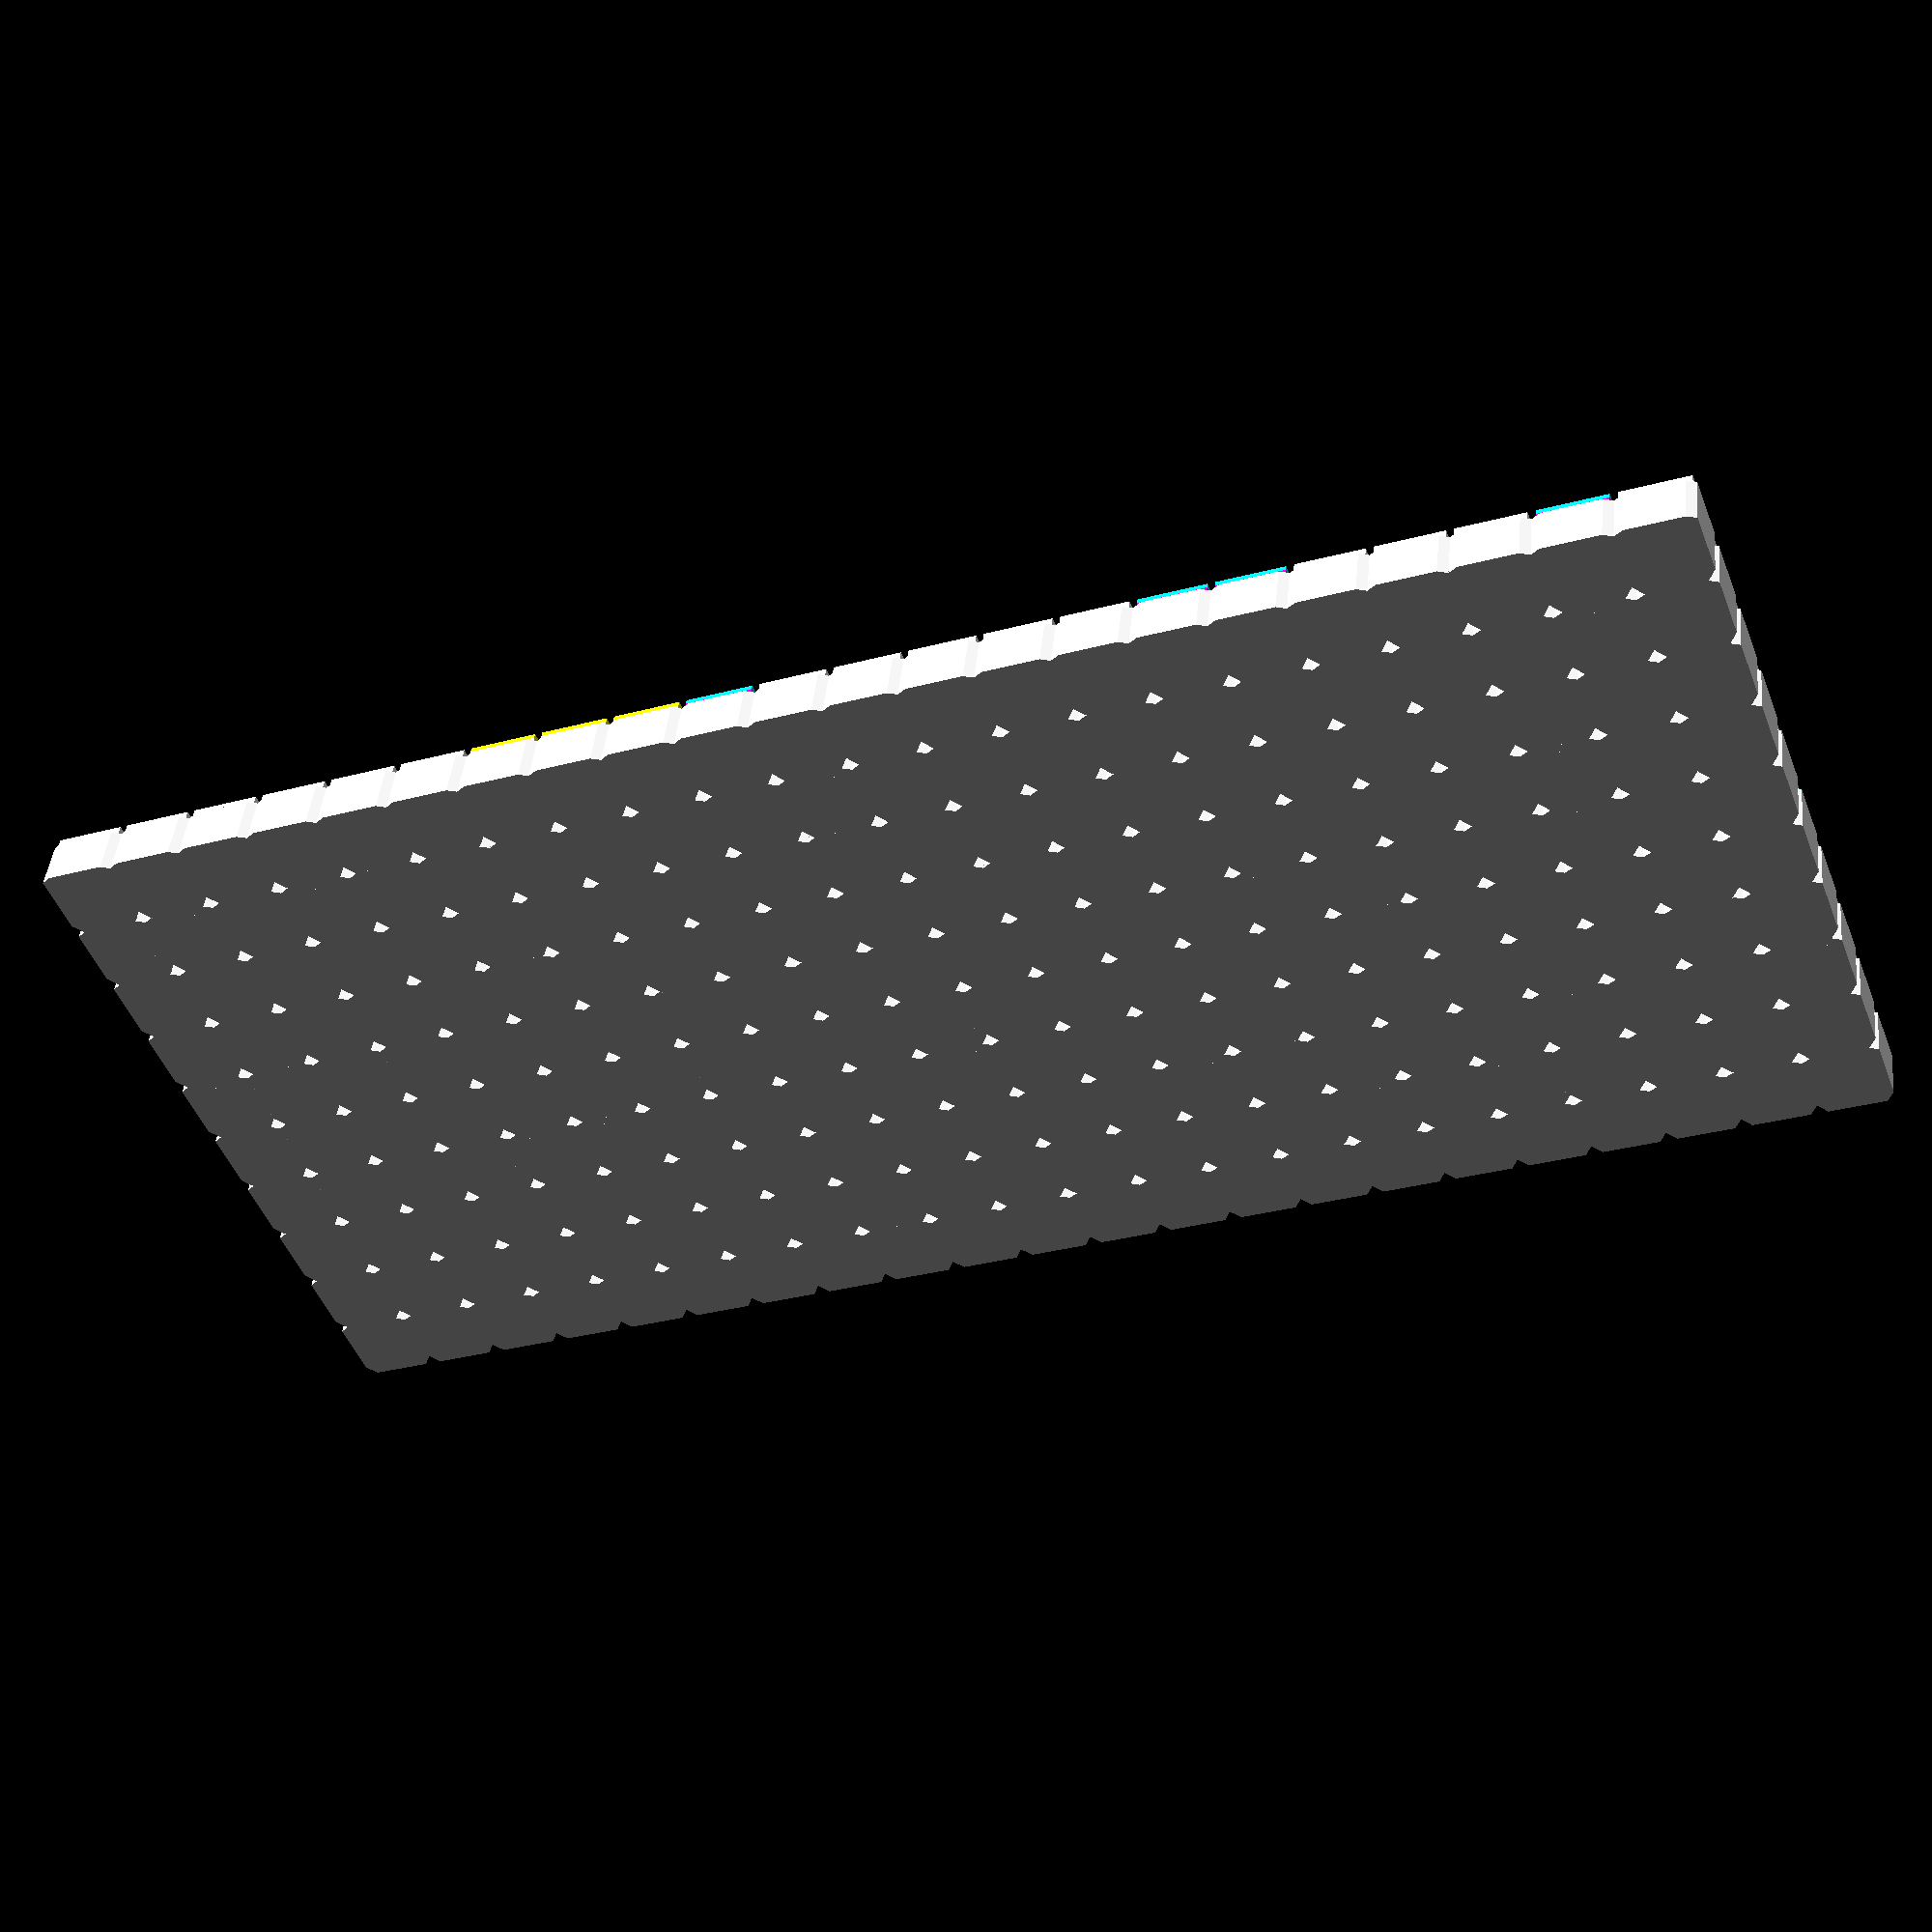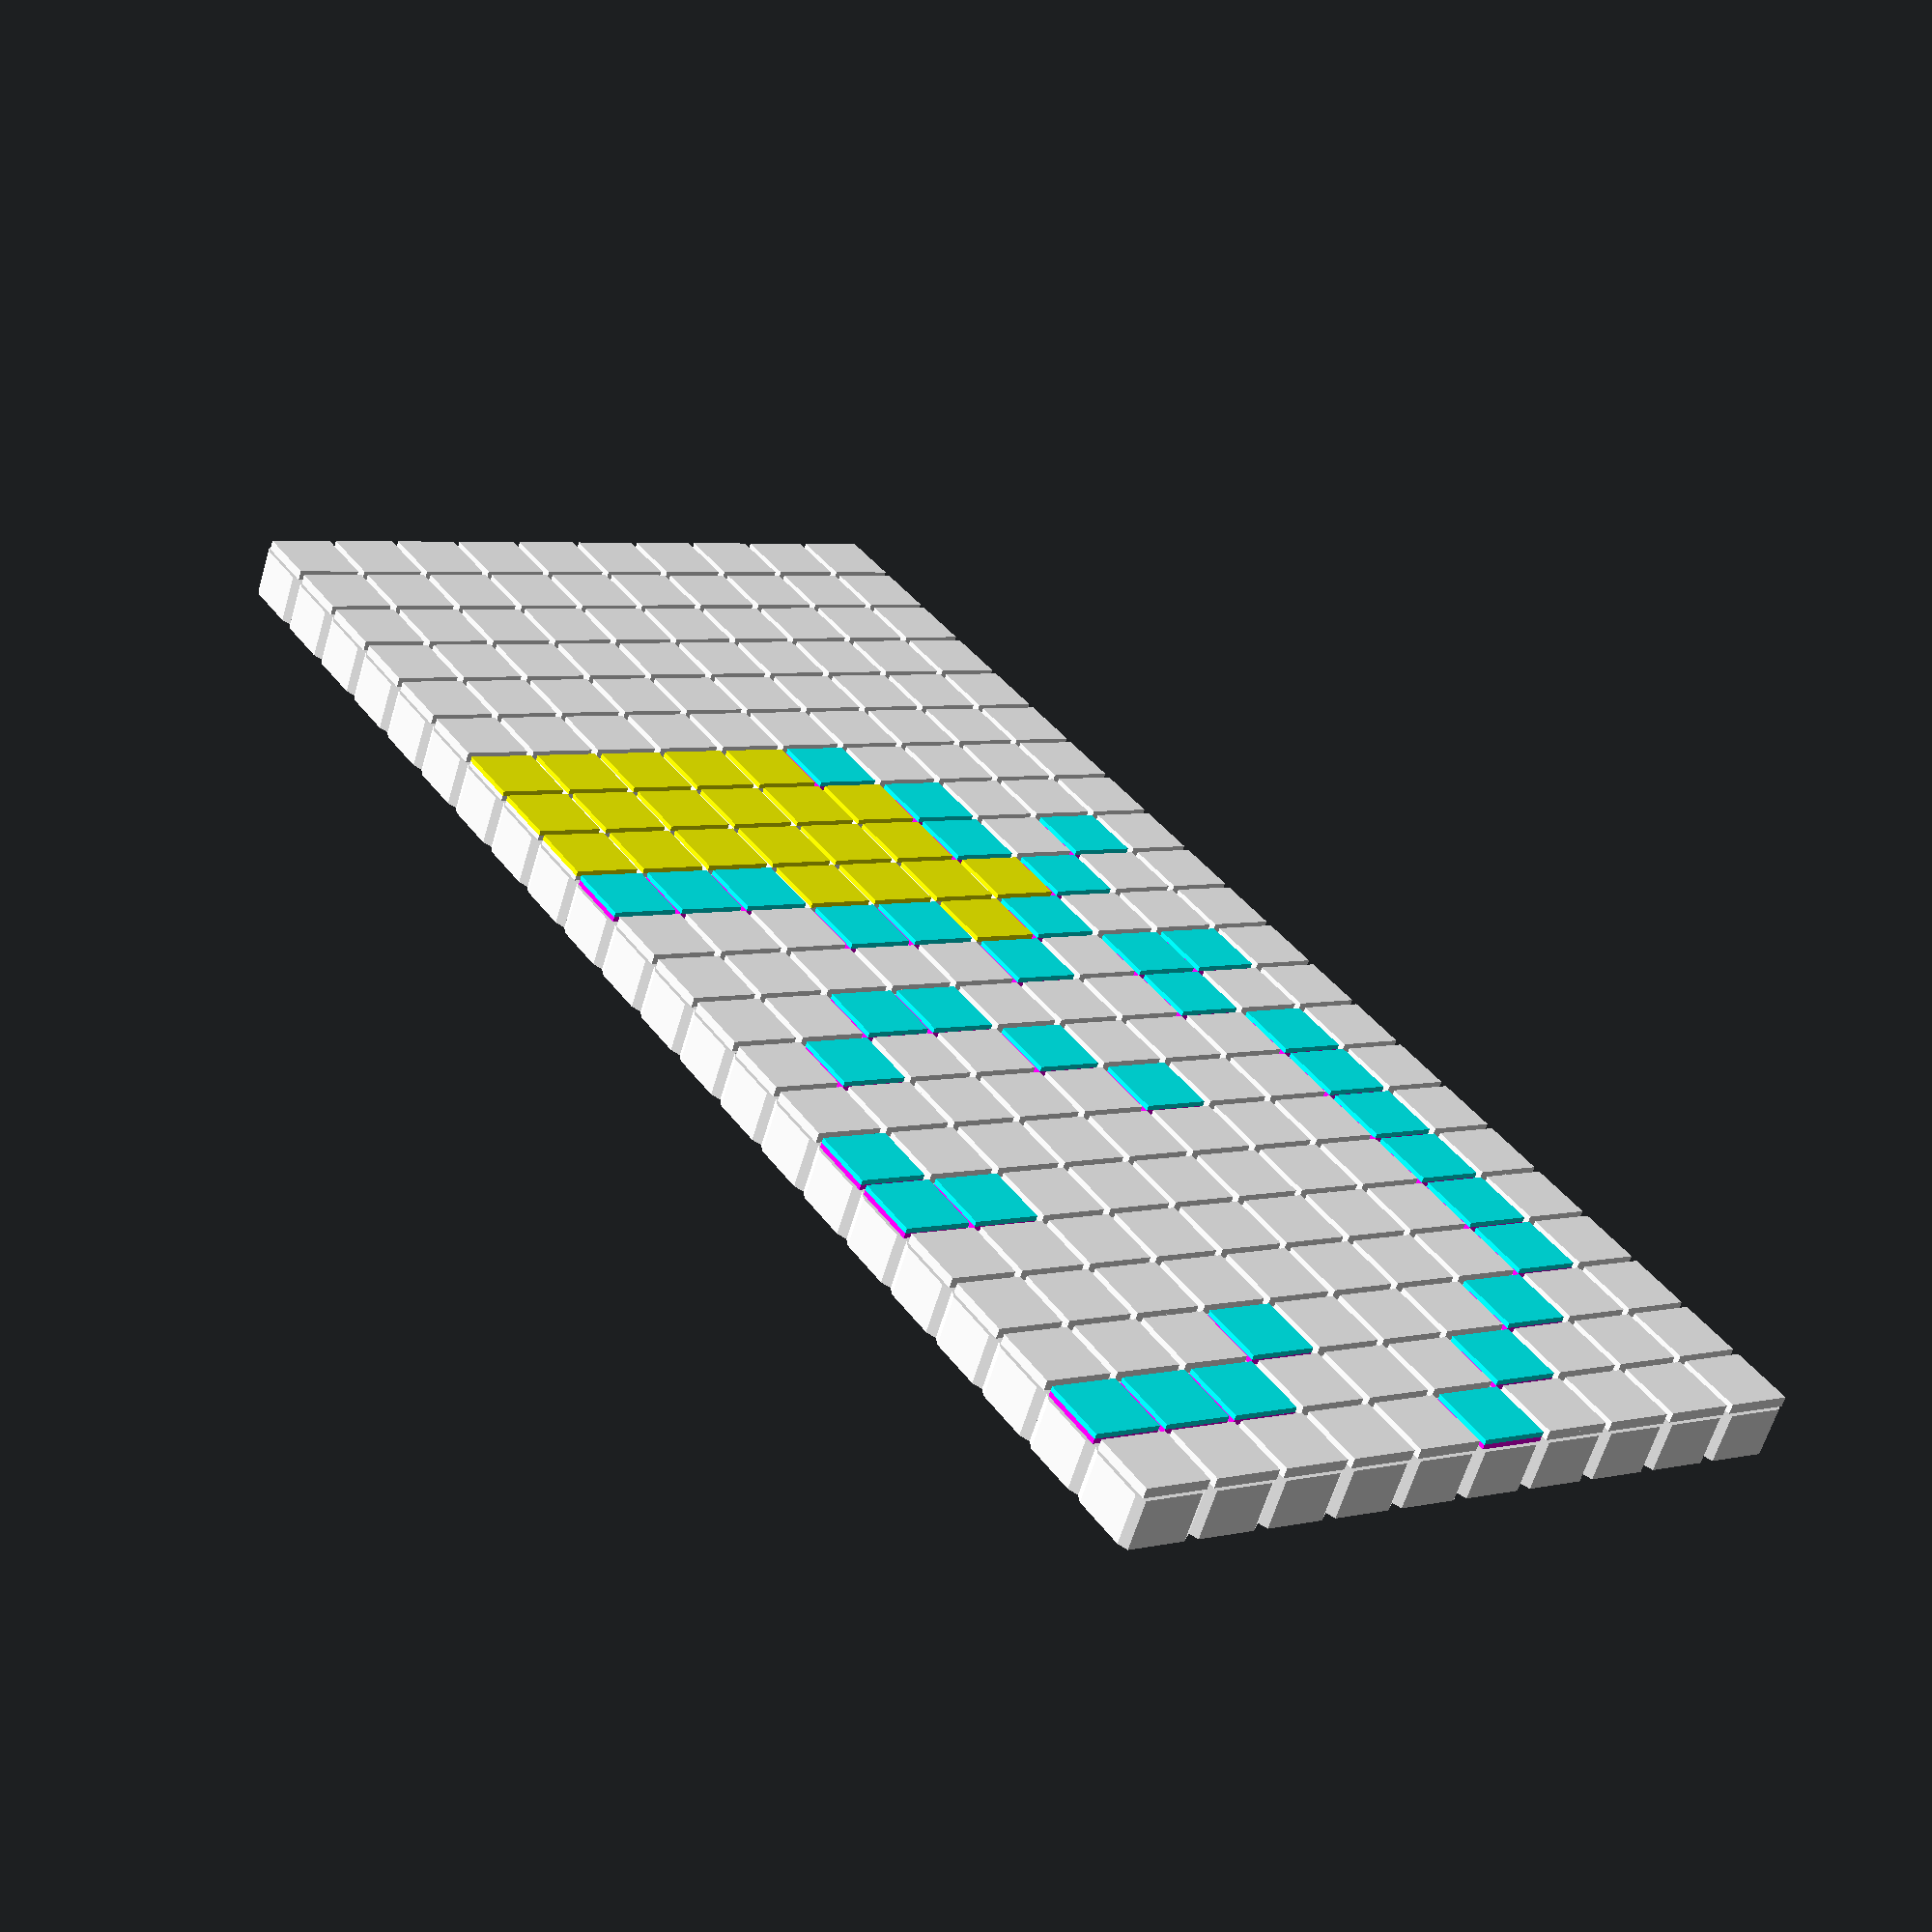
<openscad>

tetris_white=true;
tetris_cyan=true;
tetris_magenta=true;
tetris_yellow=true;


// color("white") tetris_base1();
// color("cyan") tetris_t1();
// color("magenta") tetris_t2();


l=3;     // size of base
l2=l*0.9;  // size of top plates
t=0.2002;  // thickness of top plates
r=l/2;   // for base fillets
d=2;     // for base fillets


// X: 0, Y: 0, Colorname: white

translate([0, 0, 0])
union(){
    if(tetris_white==true){
        color("white")
        tetris_base();
    }

    if(tetris_white==true){
        color("white")
        tetris_plate(0);
    }

    if(tetris_white==true){
        color("white")
        tetris_plate(1);
    }
}

// X: 1, Y: 0, Colorname: white

translate([3, 0, 0])
union(){
    if(tetris_white==true){
        color("white")
        tetris_base();
    }

    if(tetris_white==true){
        color("white")
        tetris_plate(0);
    }

    if(tetris_white==true){
        color("white")
        tetris_plate(1);
    }
}

// X: 2, Y: 0, Colorname: white

translate([6, 0, 0])
union(){
    if(tetris_white==true){
        color("white")
        tetris_base();
    }

    if(tetris_white==true){
        color("white")
        tetris_plate(0);
    }

    if(tetris_white==true){
        color("white")
        tetris_plate(1);
    }
}

// X: 3, Y: 0, Colorname: white

translate([9, 0, 0])
union(){
    if(tetris_white==true){
        color("white")
        tetris_base();
    }

    if(tetris_white==true){
        color("white")
        tetris_plate(0);
    }

    if(tetris_white==true){
        color("white")
        tetris_plate(1);
    }
}

// X: 4, Y: 0, Colorname: white

translate([12, 0, 0])
union(){
    if(tetris_white==true){
        color("white")
        tetris_base();
    }

    if(tetris_white==true){
        color("white")
        tetris_plate(0);
    }

    if(tetris_white==true){
        color("white")
        tetris_plate(1);
    }
}

// X: 5, Y: 0, Colorname: white

translate([15, 0, 0])
union(){
    if(tetris_white==true){
        color("white")
        tetris_base();
    }

    if(tetris_white==true){
        color("white")
        tetris_plate(0);
    }

    if(tetris_white==true){
        color("white")
        tetris_plate(1);
    }
}

// X: 6, Y: 0, Colorname: white

translate([18, 0, 0])
union(){
    if(tetris_white==true){
        color("white")
        tetris_base();
    }

    if(tetris_white==true){
        color("white")
        tetris_plate(0);
    }

    if(tetris_white==true){
        color("white")
        tetris_plate(1);
    }
}

// X: 7, Y: 0, Colorname: white

translate([21, 0, 0])
union(){
    if(tetris_white==true){
        color("white")
        tetris_base();
    }

    if(tetris_white==true){
        color("white")
        tetris_plate(0);
    }

    if(tetris_white==true){
        color("white")
        tetris_plate(1);
    }
}

// X: 8, Y: 0, Colorname: white

translate([24, 0, 0])
union(){
    if(tetris_white==true){
        color("white")
        tetris_base();
    }

    if(tetris_white==true){
        color("white")
        tetris_plate(0);
    }

    if(tetris_white==true){
        color("white")
        tetris_plate(1);
    }
}

// X: 9, Y: 0, Colorname: white

translate([27, 0, 0])
union(){
    if(tetris_white==true){
        color("white")
        tetris_base();
    }

    if(tetris_white==true){
        color("white")
        tetris_plate(0);
    }

    if(tetris_white==true){
        color("white")
        tetris_plate(1);
    }
}

// X: 0, Y: 1, Colorname: white

translate([0, 3, 0])
union(){
    if(tetris_white==true){
        color("white")
        tetris_base();
    }

    if(tetris_white==true){
        color("white")
        tetris_plate(0);
    }

    if(tetris_white==true){
        color("white")
        tetris_plate(1);
    }
}

// X: 1, Y: 1, Colorname: white

translate([3, 3, 0])
union(){
    if(tetris_white==true){
        color("white")
        tetris_base();
    }

    if(tetris_white==true){
        color("white")
        tetris_plate(0);
    }

    if(tetris_white==true){
        color("white")
        tetris_plate(1);
    }
}

// X: 2, Y: 1, Colorname: white

translate([6, 3, 0])
union(){
    if(tetris_white==true){
        color("white")
        tetris_base();
    }

    if(tetris_white==true){
        color("white")
        tetris_plate(0);
    }

    if(tetris_white==true){
        color("white")
        tetris_plate(1);
    }
}

// X: 3, Y: 1, Colorname: white

translate([9, 3, 0])
union(){
    if(tetris_white==true){
        color("white")
        tetris_base();
    }

    if(tetris_white==true){
        color("white")
        tetris_plate(0);
    }

    if(tetris_white==true){
        color("white")
        tetris_plate(1);
    }
}

// X: 4, Y: 1, Colorname: white

translate([12, 3, 0])
union(){
    if(tetris_white==true){
        color("white")
        tetris_base();
    }

    if(tetris_white==true){
        color("white")
        tetris_plate(0);
    }

    if(tetris_white==true){
        color("white")
        tetris_plate(1);
    }
}

// X: 5, Y: 1, Colorname: white

translate([15, 3, 0])
union(){
    if(tetris_white==true){
        color("white")
        tetris_base();
    }

    if(tetris_white==true){
        color("white")
        tetris_plate(0);
    }

    if(tetris_white==true){
        color("white")
        tetris_plate(1);
    }
}

// X: 6, Y: 1, Colorname: white

translate([18, 3, 0])
union(){
    if(tetris_white==true){
        color("white")
        tetris_base();
    }

    if(tetris_white==true){
        color("white")
        tetris_plate(0);
    }

    if(tetris_white==true){
        color("white")
        tetris_plate(1);
    }
}

// X: 7, Y: 1, Colorname: white

translate([21, 3, 0])
union(){
    if(tetris_white==true){
        color("white")
        tetris_base();
    }

    if(tetris_white==true){
        color("white")
        tetris_plate(0);
    }

    if(tetris_white==true){
        color("white")
        tetris_plate(1);
    }
}

// X: 8, Y: 1, Colorname: white

translate([24, 3, 0])
union(){
    if(tetris_white==true){
        color("white")
        tetris_base();
    }

    if(tetris_white==true){
        color("white")
        tetris_plate(0);
    }

    if(tetris_white==true){
        color("white")
        tetris_plate(1);
    }
}

// X: 9, Y: 1, Colorname: white

translate([27, 3, 0])
union(){
    if(tetris_white==true){
        color("white")
        tetris_base();
    }

    if(tetris_white==true){
        color("white")
        tetris_plate(0);
    }

    if(tetris_white==true){
        color("white")
        tetris_plate(1);
    }
}

// X: 0, Y: 2, Colorname: white

translate([0, 6, 0])
union(){
    if(tetris_white==true){
        color("white")
        tetris_base();
    }

    if(tetris_white==true){
        color("white")
        tetris_plate(0);
    }

    if(tetris_white==true){
        color("white")
        tetris_plate(1);
    }
}

// X: 1, Y: 2, Colorname: white

translate([3, 6, 0])
union(){
    if(tetris_white==true){
        color("white")
        tetris_base();
    }

    if(tetris_white==true){
        color("white")
        tetris_plate(0);
    }

    if(tetris_white==true){
        color("white")
        tetris_plate(1);
    }
}

// X: 2, Y: 2, Colorname: white

translate([6, 6, 0])
union(){
    if(tetris_white==true){
        color("white")
        tetris_base();
    }

    if(tetris_white==true){
        color("white")
        tetris_plate(0);
    }

    if(tetris_white==true){
        color("white")
        tetris_plate(1);
    }
}

// X: 3, Y: 2, Colorname: white

translate([9, 6, 0])
union(){
    if(tetris_white==true){
        color("white")
        tetris_base();
    }

    if(tetris_white==true){
        color("white")
        tetris_plate(0);
    }

    if(tetris_white==true){
        color("white")
        tetris_plate(1);
    }
}

// X: 4, Y: 2, Colorname: white

translate([12, 6, 0])
union(){
    if(tetris_white==true){
        color("white")
        tetris_base();
    }

    if(tetris_white==true){
        color("white")
        tetris_plate(0);
    }

    if(tetris_white==true){
        color("white")
        tetris_plate(1);
    }
}

// X: 5, Y: 2, Colorname: white

translate([15, 6, 0])
union(){
    if(tetris_white==true){
        color("white")
        tetris_base();
    }

    if(tetris_white==true){
        color("white")
        tetris_plate(0);
    }

    if(tetris_white==true){
        color("white")
        tetris_plate(1);
    }
}

// X: 6, Y: 2, Colorname: white

translate([18, 6, 0])
union(){
    if(tetris_white==true){
        color("white")
        tetris_base();
    }

    if(tetris_white==true){
        color("white")
        tetris_plate(0);
    }

    if(tetris_white==true){
        color("white")
        tetris_plate(1);
    }
}

// X: 7, Y: 2, Colorname: white

translate([21, 6, 0])
union(){
    if(tetris_white==true){
        color("white")
        tetris_base();
    }

    if(tetris_white==true){
        color("white")
        tetris_plate(0);
    }

    if(tetris_white==true){
        color("white")
        tetris_plate(1);
    }
}

// X: 8, Y: 2, Colorname: white

translate([24, 6, 0])
union(){
    if(tetris_white==true){
        color("white")
        tetris_base();
    }

    if(tetris_white==true){
        color("white")
        tetris_plate(0);
    }

    if(tetris_white==true){
        color("white")
        tetris_plate(1);
    }
}

// X: 9, Y: 2, Colorname: white

translate([27, 6, 0])
union(){
    if(tetris_white==true){
        color("white")
        tetris_base();
    }

    if(tetris_white==true){
        color("white")
        tetris_plate(0);
    }

    if(tetris_white==true){
        color("white")
        tetris_plate(1);
    }
}

// X: 0, Y: 3, Colorname: white

translate([0, 9, 0])
union(){
    if(tetris_white==true){
        color("white")
        tetris_base();
    }

    if(tetris_white==true){
        color("white")
        tetris_plate(0);
    }

    if(tetris_white==true){
        color("white")
        tetris_plate(1);
    }
}

// X: 1, Y: 3, Colorname: white

translate([3, 9, 0])
union(){
    if(tetris_white==true){
        color("white")
        tetris_base();
    }

    if(tetris_white==true){
        color("white")
        tetris_plate(0);
    }

    if(tetris_white==true){
        color("white")
        tetris_plate(1);
    }
}

// X: 2, Y: 3, Colorname: white

translate([6, 9, 0])
union(){
    if(tetris_white==true){
        color("white")
        tetris_base();
    }

    if(tetris_white==true){
        color("white")
        tetris_plate(0);
    }

    if(tetris_white==true){
        color("white")
        tetris_plate(1);
    }
}

// X: 3, Y: 3, Colorname: white

translate([9, 9, 0])
union(){
    if(tetris_white==true){
        color("white")
        tetris_base();
    }

    if(tetris_white==true){
        color("white")
        tetris_plate(0);
    }

    if(tetris_white==true){
        color("white")
        tetris_plate(1);
    }
}

// X: 4, Y: 3, Colorname: white

translate([12, 9, 0])
union(){
    if(tetris_white==true){
        color("white")
        tetris_base();
    }

    if(tetris_white==true){
        color("white")
        tetris_plate(0);
    }

    if(tetris_white==true){
        color("white")
        tetris_plate(1);
    }
}

// X: 5, Y: 3, Colorname: white

translate([15, 9, 0])
union(){
    if(tetris_white==true){
        color("white")
        tetris_base();
    }

    if(tetris_white==true){
        color("white")
        tetris_plate(0);
    }

    if(tetris_white==true){
        color("white")
        tetris_plate(1);
    }
}

// X: 6, Y: 3, Colorname: white

translate([18, 9, 0])
union(){
    if(tetris_white==true){
        color("white")
        tetris_base();
    }

    if(tetris_white==true){
        color("white")
        tetris_plate(0);
    }

    if(tetris_white==true){
        color("white")
        tetris_plate(1);
    }
}

// X: 7, Y: 3, Colorname: white

translate([21, 9, 0])
union(){
    if(tetris_white==true){
        color("white")
        tetris_base();
    }

    if(tetris_white==true){
        color("white")
        tetris_plate(0);
    }

    if(tetris_white==true){
        color("white")
        tetris_plate(1);
    }
}

// X: 8, Y: 3, Colorname: white

translate([24, 9, 0])
union(){
    if(tetris_white==true){
        color("white")
        tetris_base();
    }

    if(tetris_white==true){
        color("white")
        tetris_plate(0);
    }

    if(tetris_white==true){
        color("white")
        tetris_plate(1);
    }
}

// X: 9, Y: 3, Colorname: white

translate([27, 9, 0])
union(){
    if(tetris_white==true){
        color("white")
        tetris_base();
    }

    if(tetris_white==true){
        color("white")
        tetris_plate(0);
    }

    if(tetris_white==true){
        color("white")
        tetris_plate(1);
    }
}

// X: 0, Y: 4, Colorname: white

translate([0, 12, 0])
union(){
    if(tetris_white==true){
        color("white")
        tetris_base();
    }

    if(tetris_white==true){
        color("white")
        tetris_plate(0);
    }

    if(tetris_white==true){
        color("white")
        tetris_plate(1);
    }
}

// X: 1, Y: 4, Colorname: white

translate([3, 12, 0])
union(){
    if(tetris_white==true){
        color("white")
        tetris_base();
    }

    if(tetris_white==true){
        color("white")
        tetris_plate(0);
    }

    if(tetris_white==true){
        color("white")
        tetris_plate(1);
    }
}

// X: 2, Y: 4, Colorname: white

translate([6, 12, 0])
union(){
    if(tetris_white==true){
        color("white")
        tetris_base();
    }

    if(tetris_white==true){
        color("white")
        tetris_plate(0);
    }

    if(tetris_white==true){
        color("white")
        tetris_plate(1);
    }
}

// X: 3, Y: 4, Colorname: white

translate([9, 12, 0])
union(){
    if(tetris_white==true){
        color("white")
        tetris_base();
    }

    if(tetris_white==true){
        color("white")
        tetris_plate(0);
    }

    if(tetris_white==true){
        color("white")
        tetris_plate(1);
    }
}

// X: 4, Y: 4, Colorname: white

translate([12, 12, 0])
union(){
    if(tetris_white==true){
        color("white")
        tetris_base();
    }

    if(tetris_white==true){
        color("white")
        tetris_plate(0);
    }

    if(tetris_white==true){
        color("white")
        tetris_plate(1);
    }
}

// X: 5, Y: 4, Colorname: white

translate([15, 12, 0])
union(){
    if(tetris_white==true){
        color("white")
        tetris_base();
    }

    if(tetris_white==true){
        color("white")
        tetris_plate(0);
    }

    if(tetris_white==true){
        color("white")
        tetris_plate(1);
    }
}

// X: 6, Y: 4, Colorname: white

translate([18, 12, 0])
union(){
    if(tetris_white==true){
        color("white")
        tetris_base();
    }

    if(tetris_white==true){
        color("white")
        tetris_plate(0);
    }

    if(tetris_white==true){
        color("white")
        tetris_plate(1);
    }
}

// X: 7, Y: 4, Colorname: white

translate([21, 12, 0])
union(){
    if(tetris_white==true){
        color("white")
        tetris_base();
    }

    if(tetris_white==true){
        color("white")
        tetris_plate(0);
    }

    if(tetris_white==true){
        color("white")
        tetris_plate(1);
    }
}

// X: 8, Y: 4, Colorname: white

translate([24, 12, 0])
union(){
    if(tetris_white==true){
        color("white")
        tetris_base();
    }

    if(tetris_white==true){
        color("white")
        tetris_plate(0);
    }

    if(tetris_white==true){
        color("white")
        tetris_plate(1);
    }
}

// X: 9, Y: 4, Colorname: white

translate([27, 12, 0])
union(){
    if(tetris_white==true){
        color("white")
        tetris_base();
    }

    if(tetris_white==true){
        color("white")
        tetris_plate(0);
    }

    if(tetris_white==true){
        color("white")
        tetris_plate(1);
    }
}

// X: 0, Y: 5, Colorname: white

translate([0, 15, 0])
union(){
    if(tetris_white==true){
        color("white")
        tetris_base();
    }

    if(tetris_white==true){
        color("white")
        tetris_plate(0);
    }

    if(tetris_white==true){
        color("white")
        tetris_plate(1);
    }
}

// X: 1, Y: 5, Colorname: white

translate([3, 15, 0])
union(){
    if(tetris_white==true){
        color("white")
        tetris_base();
    }

    if(tetris_white==true){
        color("white")
        tetris_plate(0);
    }

    if(tetris_white==true){
        color("white")
        tetris_plate(1);
    }
}

// X: 2, Y: 5, Colorname: white

translate([6, 15, 0])
union(){
    if(tetris_white==true){
        color("white")
        tetris_base();
    }

    if(tetris_white==true){
        color("white")
        tetris_plate(0);
    }

    if(tetris_white==true){
        color("white")
        tetris_plate(1);
    }
}

// X: 3, Y: 5, Colorname: white

translate([9, 15, 0])
union(){
    if(tetris_white==true){
        color("white")
        tetris_base();
    }

    if(tetris_white==true){
        color("white")
        tetris_plate(0);
    }

    if(tetris_white==true){
        color("white")
        tetris_plate(1);
    }
}

// X: 4, Y: 5, Colorname: white

translate([12, 15, 0])
union(){
    if(tetris_white==true){
        color("white")
        tetris_base();
    }

    if(tetris_white==true){
        color("white")
        tetris_plate(0);
    }

    if(tetris_white==true){
        color("white")
        tetris_plate(1);
    }
}

// X: 5, Y: 5, Colorname: white

translate([15, 15, 0])
union(){
    if(tetris_white==true){
        color("white")
        tetris_base();
    }

    if(tetris_white==true){
        color("white")
        tetris_plate(0);
    }

    if(tetris_white==true){
        color("white")
        tetris_plate(1);
    }
}

// X: 6, Y: 5, Colorname: white

translate([18, 15, 0])
union(){
    if(tetris_white==true){
        color("white")
        tetris_base();
    }

    if(tetris_white==true){
        color("white")
        tetris_plate(0);
    }

    if(tetris_white==true){
        color("white")
        tetris_plate(1);
    }
}

// X: 7, Y: 5, Colorname: white

translate([21, 15, 0])
union(){
    if(tetris_white==true){
        color("white")
        tetris_base();
    }

    if(tetris_white==true){
        color("white")
        tetris_plate(0);
    }

    if(tetris_white==true){
        color("white")
        tetris_plate(1);
    }
}

// X: 8, Y: 5, Colorname: white

translate([24, 15, 0])
union(){
    if(tetris_white==true){
        color("white")
        tetris_base();
    }

    if(tetris_white==true){
        color("white")
        tetris_plate(0);
    }

    if(tetris_white==true){
        color("white")
        tetris_plate(1);
    }
}

// X: 9, Y: 5, Colorname: white

translate([27, 15, 0])
union(){
    if(tetris_white==true){
        color("white")
        tetris_base();
    }

    if(tetris_white==true){
        color("white")
        tetris_plate(0);
    }

    if(tetris_white==true){
        color("white")
        tetris_plate(1);
    }
}

// X: 0, Y: 6, Colorname: white

translate([0, 18, 0])
union(){
    if(tetris_white==true){
        color("white")
        tetris_base();
    }

    if(tetris_white==true){
        color("white")
        tetris_plate(0);
    }

    if(tetris_white==true){
        color("white")
        tetris_plate(1);
    }
}

// X: 1, Y: 6, Colorname: white

translate([3, 18, 0])
union(){
    if(tetris_white==true){
        color("white")
        tetris_base();
    }

    if(tetris_white==true){
        color("white")
        tetris_plate(0);
    }

    if(tetris_white==true){
        color("white")
        tetris_plate(1);
    }
}

// X: 2, Y: 6, Colorname: white

translate([6, 18, 0])
union(){
    if(tetris_white==true){
        color("white")
        tetris_base();
    }

    if(tetris_white==true){
        color("white")
        tetris_plate(0);
    }

    if(tetris_white==true){
        color("white")
        tetris_plate(1);
    }
}

// X: 3, Y: 6, Colorname: white

translate([9, 18, 0])
union(){
    if(tetris_white==true){
        color("white")
        tetris_base();
    }

    if(tetris_white==true){
        color("white")
        tetris_plate(0);
    }

    if(tetris_white==true){
        color("white")
        tetris_plate(1);
    }
}

// X: 4, Y: 6, Colorname: blue

translate([12, 18, 0])
union(){
    if(tetris_white==true){
        color("white")
        tetris_base();
    }

    if(tetris_magenta==true){
        color("magenta")
        tetris_plate(0);
    }

    if(tetris_cyan==true){
        color("cyan")
        tetris_plate(1);
    }
}

// X: 5, Y: 6, Colorname: yellow

translate([15, 18, 0])
union(){
    if(tetris_white==true){
        color("white")
        tetris_base();
    }

    if(tetris_white==true){
        color("white")
        tetris_plate(0);
    }

    if(tetris_yellow==true){
        color("yellow")
        tetris_plate(1);
    }
}

// X: 6, Y: 6, Colorname: yellow

translate([18, 18, 0])
union(){
    if(tetris_white==true){
        color("white")
        tetris_base();
    }

    if(tetris_white==true){
        color("white")
        tetris_plate(0);
    }

    if(tetris_yellow==true){
        color("yellow")
        tetris_plate(1);
    }
}

// X: 7, Y: 6, Colorname: yellow

translate([21, 18, 0])
union(){
    if(tetris_white==true){
        color("white")
        tetris_base();
    }

    if(tetris_white==true){
        color("white")
        tetris_plate(0);
    }

    if(tetris_yellow==true){
        color("yellow")
        tetris_plate(1);
    }
}

// X: 8, Y: 6, Colorname: yellow

translate([24, 18, 0])
union(){
    if(tetris_white==true){
        color("white")
        tetris_base();
    }

    if(tetris_white==true){
        color("white")
        tetris_plate(0);
    }

    if(tetris_yellow==true){
        color("yellow")
        tetris_plate(1);
    }
}

// X: 9, Y: 6, Colorname: yellow

translate([27, 18, 0])
union(){
    if(tetris_white==true){
        color("white")
        tetris_base();
    }

    if(tetris_white==true){
        color("white")
        tetris_plate(0);
    }

    if(tetris_yellow==true){
        color("yellow")
        tetris_plate(1);
    }
}

// X: 0, Y: 7, Colorname: white

translate([0, 21, 0])
union(){
    if(tetris_white==true){
        color("white")
        tetris_base();
    }

    if(tetris_white==true){
        color("white")
        tetris_plate(0);
    }

    if(tetris_white==true){
        color("white")
        tetris_plate(1);
    }
}

// X: 1, Y: 7, Colorname: white

translate([3, 21, 0])
union(){
    if(tetris_white==true){
        color("white")
        tetris_base();
    }

    if(tetris_white==true){
        color("white")
        tetris_plate(0);
    }

    if(tetris_white==true){
        color("white")
        tetris_plate(1);
    }
}

// X: 2, Y: 7, Colorname: white

translate([6, 21, 0])
union(){
    if(tetris_white==true){
        color("white")
        tetris_base();
    }

    if(tetris_white==true){
        color("white")
        tetris_plate(0);
    }

    if(tetris_white==true){
        color("white")
        tetris_plate(1);
    }
}

// X: 3, Y: 7, Colorname: blue

translate([9, 21, 0])
union(){
    if(tetris_white==true){
        color("white")
        tetris_base();
    }

    if(tetris_magenta==true){
        color("magenta")
        tetris_plate(0);
    }

    if(tetris_cyan==true){
        color("cyan")
        tetris_plate(1);
    }
}

// X: 4, Y: 7, Colorname: yellow

translate([12, 21, 0])
union(){
    if(tetris_white==true){
        color("white")
        tetris_base();
    }

    if(tetris_white==true){
        color("white")
        tetris_plate(0);
    }

    if(tetris_yellow==true){
        color("yellow")
        tetris_plate(1);
    }
}

// X: 5, Y: 7, Colorname: yellow

translate([15, 21, 0])
union(){
    if(tetris_white==true){
        color("white")
        tetris_base();
    }

    if(tetris_white==true){
        color("white")
        tetris_plate(0);
    }

    if(tetris_yellow==true){
        color("yellow")
        tetris_plate(1);
    }
}

// X: 6, Y: 7, Colorname: yellow

translate([18, 21, 0])
union(){
    if(tetris_white==true){
        color("white")
        tetris_base();
    }

    if(tetris_white==true){
        color("white")
        tetris_plate(0);
    }

    if(tetris_yellow==true){
        color("yellow")
        tetris_plate(1);
    }
}

// X: 7, Y: 7, Colorname: yellow

translate([21, 21, 0])
union(){
    if(tetris_white==true){
        color("white")
        tetris_base();
    }

    if(tetris_white==true){
        color("white")
        tetris_plate(0);
    }

    if(tetris_yellow==true){
        color("yellow")
        tetris_plate(1);
    }
}

// X: 8, Y: 7, Colorname: yellow

translate([24, 21, 0])
union(){
    if(tetris_white==true){
        color("white")
        tetris_base();
    }

    if(tetris_white==true){
        color("white")
        tetris_plate(0);
    }

    if(tetris_yellow==true){
        color("yellow")
        tetris_plate(1);
    }
}

// X: 9, Y: 7, Colorname: yellow

translate([27, 21, 0])
union(){
    if(tetris_white==true){
        color("white")
        tetris_base();
    }

    if(tetris_white==true){
        color("white")
        tetris_plate(0);
    }

    if(tetris_yellow==true){
        color("yellow")
        tetris_plate(1);
    }
}

// X: 0, Y: 8, Colorname: white

translate([0, 24, 0])
union(){
    if(tetris_white==true){
        color("white")
        tetris_base();
    }

    if(tetris_white==true){
        color("white")
        tetris_plate(0);
    }

    if(tetris_white==true){
        color("white")
        tetris_plate(1);
    }
}

// X: 1, Y: 8, Colorname: blue

translate([3, 24, 0])
union(){
    if(tetris_white==true){
        color("white")
        tetris_base();
    }

    if(tetris_magenta==true){
        color("magenta")
        tetris_plate(0);
    }

    if(tetris_cyan==true){
        color("cyan")
        tetris_plate(1);
    }
}

// X: 2, Y: 8, Colorname: white

translate([6, 24, 0])
union(){
    if(tetris_white==true){
        color("white")
        tetris_base();
    }

    if(tetris_white==true){
        color("white")
        tetris_plate(0);
    }

    if(tetris_white==true){
        color("white")
        tetris_plate(1);
    }
}

// X: 3, Y: 8, Colorname: blue

translate([9, 24, 0])
union(){
    if(tetris_white==true){
        color("white")
        tetris_base();
    }

    if(tetris_magenta==true){
        color("magenta")
        tetris_plate(0);
    }

    if(tetris_cyan==true){
        color("cyan")
        tetris_plate(1);
    }
}

// X: 4, Y: 8, Colorname: yellow

translate([12, 24, 0])
union(){
    if(tetris_white==true){
        color("white")
        tetris_base();
    }

    if(tetris_white==true){
        color("white")
        tetris_plate(0);
    }

    if(tetris_yellow==true){
        color("yellow")
        tetris_plate(1);
    }
}

// X: 5, Y: 8, Colorname: yellow

translate([15, 24, 0])
union(){
    if(tetris_white==true){
        color("white")
        tetris_base();
    }

    if(tetris_white==true){
        color("white")
        tetris_plate(0);
    }

    if(tetris_yellow==true){
        color("yellow")
        tetris_plate(1);
    }
}

// X: 6, Y: 8, Colorname: yellow

translate([18, 24, 0])
union(){
    if(tetris_white==true){
        color("white")
        tetris_base();
    }

    if(tetris_white==true){
        color("white")
        tetris_plate(0);
    }

    if(tetris_yellow==true){
        color("yellow")
        tetris_plate(1);
    }
}

// X: 7, Y: 8, Colorname: yellow

translate([21, 24, 0])
union(){
    if(tetris_white==true){
        color("white")
        tetris_base();
    }

    if(tetris_white==true){
        color("white")
        tetris_plate(0);
    }

    if(tetris_yellow==true){
        color("yellow")
        tetris_plate(1);
    }
}

// X: 8, Y: 8, Colorname: yellow

translate([24, 24, 0])
union(){
    if(tetris_white==true){
        color("white")
        tetris_base();
    }

    if(tetris_white==true){
        color("white")
        tetris_plate(0);
    }

    if(tetris_yellow==true){
        color("yellow")
        tetris_plate(1);
    }
}

// X: 9, Y: 8, Colorname: yellow

translate([27, 24, 0])
union(){
    if(tetris_white==true){
        color("white")
        tetris_base();
    }

    if(tetris_white==true){
        color("white")
        tetris_plate(0);
    }

    if(tetris_yellow==true){
        color("yellow")
        tetris_plate(1);
    }
}

// X: 0, Y: 9, Colorname: white

translate([0, 27, 0])
union(){
    if(tetris_white==true){
        color("white")
        tetris_base();
    }

    if(tetris_white==true){
        color("white")
        tetris_plate(0);
    }

    if(tetris_white==true){
        color("white")
        tetris_plate(1);
    }
}

// X: 1, Y: 9, Colorname: white

translate([3, 27, 0])
union(){
    if(tetris_white==true){
        color("white")
        tetris_base();
    }

    if(tetris_white==true){
        color("white")
        tetris_plate(0);
    }

    if(tetris_white==true){
        color("white")
        tetris_plate(1);
    }
}

// X: 2, Y: 9, Colorname: blue

translate([6, 27, 0])
union(){
    if(tetris_white==true){
        color("white")
        tetris_base();
    }

    if(tetris_magenta==true){
        color("magenta")
        tetris_plate(0);
    }

    if(tetris_cyan==true){
        color("cyan")
        tetris_plate(1);
    }
}

// X: 3, Y: 9, Colorname: yellow

translate([9, 27, 0])
union(){
    if(tetris_white==true){
        color("white")
        tetris_base();
    }

    if(tetris_white==true){
        color("white")
        tetris_plate(0);
    }

    if(tetris_yellow==true){
        color("yellow")
        tetris_plate(1);
    }
}

// X: 4, Y: 9, Colorname: yellow

translate([12, 27, 0])
union(){
    if(tetris_white==true){
        color("white")
        tetris_base();
    }

    if(tetris_white==true){
        color("white")
        tetris_plate(0);
    }

    if(tetris_yellow==true){
        color("yellow")
        tetris_plate(1);
    }
}

// X: 5, Y: 9, Colorname: yellow

translate([15, 27, 0])
union(){
    if(tetris_white==true){
        color("white")
        tetris_base();
    }

    if(tetris_white==true){
        color("white")
        tetris_plate(0);
    }

    if(tetris_yellow==true){
        color("yellow")
        tetris_plate(1);
    }
}

// X: 6, Y: 9, Colorname: yellow

translate([18, 27, 0])
union(){
    if(tetris_white==true){
        color("white")
        tetris_base();
    }

    if(tetris_white==true){
        color("white")
        tetris_plate(0);
    }

    if(tetris_yellow==true){
        color("yellow")
        tetris_plate(1);
    }
}

// X: 7, Y: 9, Colorname: blue

translate([21, 27, 0])
union(){
    if(tetris_white==true){
        color("white")
        tetris_base();
    }

    if(tetris_magenta==true){
        color("magenta")
        tetris_plate(0);
    }

    if(tetris_cyan==true){
        color("cyan")
        tetris_plate(1);
    }
}

// X: 8, Y: 9, Colorname: blue

translate([24, 27, 0])
union(){
    if(tetris_white==true){
        color("white")
        tetris_base();
    }

    if(tetris_magenta==true){
        color("magenta")
        tetris_plate(0);
    }

    if(tetris_cyan==true){
        color("cyan")
        tetris_plate(1);
    }
}

// X: 9, Y: 9, Colorname: blue

translate([27, 27, 0])
union(){
    if(tetris_white==true){
        color("white")
        tetris_base();
    }

    if(tetris_magenta==true){
        color("magenta")
        tetris_plate(0);
    }

    if(tetris_cyan==true){
        color("cyan")
        tetris_plate(1);
    }
}

// X: 0, Y: 10, Colorname: white

translate([0, 30, 0])
union(){
    if(tetris_white==true){
        color("white")
        tetris_base();
    }

    if(tetris_white==true){
        color("white")
        tetris_plate(0);
    }

    if(tetris_white==true){
        color("white")
        tetris_plate(1);
    }
}

// X: 1, Y: 10, Colorname: white

translate([3, 30, 0])
union(){
    if(tetris_white==true){
        color("white")
        tetris_base();
    }

    if(tetris_white==true){
        color("white")
        tetris_plate(0);
    }

    if(tetris_white==true){
        color("white")
        tetris_plate(1);
    }
}

// X: 2, Y: 10, Colorname: white

translate([6, 30, 0])
union(){
    if(tetris_white==true){
        color("white")
        tetris_base();
    }

    if(tetris_white==true){
        color("white")
        tetris_plate(0);
    }

    if(tetris_white==true){
        color("white")
        tetris_plate(1);
    }
}

// X: 3, Y: 10, Colorname: blue

translate([9, 30, 0])
union(){
    if(tetris_white==true){
        color("white")
        tetris_base();
    }

    if(tetris_magenta==true){
        color("magenta")
        tetris_plate(0);
    }

    if(tetris_cyan==true){
        color("cyan")
        tetris_plate(1);
    }
}

// X: 4, Y: 10, Colorname: yellow

translate([12, 30, 0])
union(){
    if(tetris_white==true){
        color("white")
        tetris_base();
    }

    if(tetris_white==true){
        color("white")
        tetris_plate(0);
    }

    if(tetris_yellow==true){
        color("yellow")
        tetris_plate(1);
    }
}

// X: 5, Y: 10, Colorname: blue

translate([15, 30, 0])
union(){
    if(tetris_white==true){
        color("white")
        tetris_base();
    }

    if(tetris_magenta==true){
        color("magenta")
        tetris_plate(0);
    }

    if(tetris_cyan==true){
        color("cyan")
        tetris_plate(1);
    }
}

// X: 6, Y: 10, Colorname: blue

translate([18, 30, 0])
union(){
    if(tetris_white==true){
        color("white")
        tetris_base();
    }

    if(tetris_magenta==true){
        color("magenta")
        tetris_plate(0);
    }

    if(tetris_cyan==true){
        color("cyan")
        tetris_plate(1);
    }
}

// X: 7, Y: 10, Colorname: white

translate([21, 30, 0])
union(){
    if(tetris_white==true){
        color("white")
        tetris_base();
    }

    if(tetris_white==true){
        color("white")
        tetris_plate(0);
    }

    if(tetris_white==true){
        color("white")
        tetris_plate(1);
    }
}

// X: 8, Y: 10, Colorname: white

translate([24, 30, 0])
union(){
    if(tetris_white==true){
        color("white")
        tetris_base();
    }

    if(tetris_white==true){
        color("white")
        tetris_plate(0);
    }

    if(tetris_white==true){
        color("white")
        tetris_plate(1);
    }
}

// X: 9, Y: 10, Colorname: white

translate([27, 30, 0])
union(){
    if(tetris_white==true){
        color("white")
        tetris_base();
    }

    if(tetris_white==true){
        color("white")
        tetris_plate(0);
    }

    if(tetris_white==true){
        color("white")
        tetris_plate(1);
    }
}

// X: 0, Y: 11, Colorname: white

translate([0, 33, 0])
union(){
    if(tetris_white==true){
        color("white")
        tetris_base();
    }

    if(tetris_white==true){
        color("white")
        tetris_plate(0);
    }

    if(tetris_white==true){
        color("white")
        tetris_plate(1);
    }
}

// X: 1, Y: 11, Colorname: blue

translate([3, 33, 0])
union(){
    if(tetris_white==true){
        color("white")
        tetris_base();
    }

    if(tetris_magenta==true){
        color("magenta")
        tetris_plate(0);
    }

    if(tetris_cyan==true){
        color("cyan")
        tetris_plate(1);
    }
}

// X: 2, Y: 11, Colorname: blue

translate([6, 33, 0])
union(){
    if(tetris_white==true){
        color("white")
        tetris_base();
    }

    if(tetris_magenta==true){
        color("magenta")
        tetris_plate(0);
    }

    if(tetris_cyan==true){
        color("cyan")
        tetris_plate(1);
    }
}

// X: 3, Y: 11, Colorname: white

translate([9, 33, 0])
union(){
    if(tetris_white==true){
        color("white")
        tetris_base();
    }

    if(tetris_white==true){
        color("white")
        tetris_plate(0);
    }

    if(tetris_white==true){
        color("white")
        tetris_plate(1);
    }
}

// X: 4, Y: 11, Colorname: blue

translate([12, 33, 0])
union(){
    if(tetris_white==true){
        color("white")
        tetris_base();
    }

    if(tetris_magenta==true){
        color("magenta")
        tetris_plate(0);
    }

    if(tetris_cyan==true){
        color("cyan")
        tetris_plate(1);
    }
}

// X: 5, Y: 11, Colorname: white

translate([15, 33, 0])
union(){
    if(tetris_white==true){
        color("white")
        tetris_base();
    }

    if(tetris_white==true){
        color("white")
        tetris_plate(0);
    }

    if(tetris_white==true){
        color("white")
        tetris_plate(1);
    }
}

// X: 6, Y: 11, Colorname: white

translate([18, 33, 0])
union(){
    if(tetris_white==true){
        color("white")
        tetris_base();
    }

    if(tetris_white==true){
        color("white")
        tetris_plate(0);
    }

    if(tetris_white==true){
        color("white")
        tetris_plate(1);
    }
}

// X: 7, Y: 11, Colorname: white

translate([21, 33, 0])
union(){
    if(tetris_white==true){
        color("white")
        tetris_base();
    }

    if(tetris_white==true){
        color("white")
        tetris_plate(0);
    }

    if(tetris_white==true){
        color("white")
        tetris_plate(1);
    }
}

// X: 8, Y: 11, Colorname: white

translate([24, 33, 0])
union(){
    if(tetris_white==true){
        color("white")
        tetris_base();
    }

    if(tetris_white==true){
        color("white")
        tetris_plate(0);
    }

    if(tetris_white==true){
        color("white")
        tetris_plate(1);
    }
}

// X: 9, Y: 11, Colorname: white

translate([27, 33, 0])
union(){
    if(tetris_white==true){
        color("white")
        tetris_base();
    }

    if(tetris_white==true){
        color("white")
        tetris_plate(0);
    }

    if(tetris_white==true){
        color("white")
        tetris_plate(1);
    }
}

// X: 0, Y: 12, Colorname: white

translate([0, 36, 0])
union(){
    if(tetris_white==true){
        color("white")
        tetris_base();
    }

    if(tetris_white==true){
        color("white")
        tetris_plate(0);
    }

    if(tetris_white==true){
        color("white")
        tetris_plate(1);
    }
}

// X: 1, Y: 12, Colorname: white

translate([3, 36, 0])
union(){
    if(tetris_white==true){
        color("white")
        tetris_base();
    }

    if(tetris_white==true){
        color("white")
        tetris_plate(0);
    }

    if(tetris_white==true){
        color("white")
        tetris_plate(1);
    }
}

// X: 2, Y: 12, Colorname: blue

translate([6, 36, 0])
union(){
    if(tetris_white==true){
        color("white")
        tetris_base();
    }

    if(tetris_magenta==true){
        color("magenta")
        tetris_plate(0);
    }

    if(tetris_cyan==true){
        color("cyan")
        tetris_plate(1);
    }
}

// X: 3, Y: 12, Colorname: white

translate([9, 36, 0])
union(){
    if(tetris_white==true){
        color("white")
        tetris_base();
    }

    if(tetris_white==true){
        color("white")
        tetris_plate(0);
    }

    if(tetris_white==true){
        color("white")
        tetris_plate(1);
    }
}

// X: 4, Y: 12, Colorname: white

translate([12, 36, 0])
union(){
    if(tetris_white==true){
        color("white")
        tetris_base();
    }

    if(tetris_white==true){
        color("white")
        tetris_plate(0);
    }

    if(tetris_white==true){
        color("white")
        tetris_plate(1);
    }
}

// X: 5, Y: 12, Colorname: white

translate([15, 36, 0])
union(){
    if(tetris_white==true){
        color("white")
        tetris_base();
    }

    if(tetris_white==true){
        color("white")
        tetris_plate(0);
    }

    if(tetris_white==true){
        color("white")
        tetris_plate(1);
    }
}

// X: 6, Y: 12, Colorname: blue

translate([18, 36, 0])
union(){
    if(tetris_white==true){
        color("white")
        tetris_base();
    }

    if(tetris_magenta==true){
        color("magenta")
        tetris_plate(0);
    }

    if(tetris_cyan==true){
        color("cyan")
        tetris_plate(1);
    }
}

// X: 7, Y: 12, Colorname: blue

translate([21, 36, 0])
union(){
    if(tetris_white==true){
        color("white")
        tetris_base();
    }

    if(tetris_magenta==true){
        color("magenta")
        tetris_plate(0);
    }

    if(tetris_cyan==true){
        color("cyan")
        tetris_plate(1);
    }
}

// X: 8, Y: 12, Colorname: white

translate([24, 36, 0])
union(){
    if(tetris_white==true){
        color("white")
        tetris_base();
    }

    if(tetris_white==true){
        color("white")
        tetris_plate(0);
    }

    if(tetris_white==true){
        color("white")
        tetris_plate(1);
    }
}

// X: 9, Y: 12, Colorname: white

translate([27, 36, 0])
union(){
    if(tetris_white==true){
        color("white")
        tetris_base();
    }

    if(tetris_white==true){
        color("white")
        tetris_plate(0);
    }

    if(tetris_white==true){
        color("white")
        tetris_plate(1);
    }
}

// X: 0, Y: 13, Colorname: white

translate([0, 39, 0])
union(){
    if(tetris_white==true){
        color("white")
        tetris_base();
    }

    if(tetris_white==true){
        color("white")
        tetris_plate(0);
    }

    if(tetris_white==true){
        color("white")
        tetris_plate(1);
    }
}

// X: 1, Y: 13, Colorname: blue

translate([3, 39, 0])
union(){
    if(tetris_white==true){
        color("white")
        tetris_base();
    }

    if(tetris_magenta==true){
        color("magenta")
        tetris_plate(0);
    }

    if(tetris_cyan==true){
        color("cyan")
        tetris_plate(1);
    }
}

// X: 2, Y: 13, Colorname: white

translate([6, 39, 0])
union(){
    if(tetris_white==true){
        color("white")
        tetris_base();
    }

    if(tetris_white==true){
        color("white")
        tetris_plate(0);
    }

    if(tetris_white==true){
        color("white")
        tetris_plate(1);
    }
}

// X: 3, Y: 13, Colorname: white

translate([9, 39, 0])
union(){
    if(tetris_white==true){
        color("white")
        tetris_base();
    }

    if(tetris_white==true){
        color("white")
        tetris_plate(0);
    }

    if(tetris_white==true){
        color("white")
        tetris_plate(1);
    }
}

// X: 4, Y: 13, Colorname: white

translate([12, 39, 0])
union(){
    if(tetris_white==true){
        color("white")
        tetris_base();
    }

    if(tetris_white==true){
        color("white")
        tetris_plate(0);
    }

    if(tetris_white==true){
        color("white")
        tetris_plate(1);
    }
}

// X: 5, Y: 13, Colorname: blue

translate([15, 39, 0])
union(){
    if(tetris_white==true){
        color("white")
        tetris_base();
    }

    if(tetris_magenta==true){
        color("magenta")
        tetris_plate(0);
    }

    if(tetris_cyan==true){
        color("cyan")
        tetris_plate(1);
    }
}

// X: 6, Y: 13, Colorname: white

translate([18, 39, 0])
union(){
    if(tetris_white==true){
        color("white")
        tetris_base();
    }

    if(tetris_white==true){
        color("white")
        tetris_plate(0);
    }

    if(tetris_white==true){
        color("white")
        tetris_plate(1);
    }
}

// X: 7, Y: 13, Colorname: white

translate([21, 39, 0])
union(){
    if(tetris_white==true){
        color("white")
        tetris_base();
    }

    if(tetris_white==true){
        color("white")
        tetris_plate(0);
    }

    if(tetris_white==true){
        color("white")
        tetris_plate(1);
    }
}

// X: 8, Y: 13, Colorname: blue

translate([24, 39, 0])
union(){
    if(tetris_white==true){
        color("white")
        tetris_base();
    }

    if(tetris_magenta==true){
        color("magenta")
        tetris_plate(0);
    }

    if(tetris_cyan==true){
        color("cyan")
        tetris_plate(1);
    }
}

// X: 9, Y: 13, Colorname: white

translate([27, 39, 0])
union(){
    if(tetris_white==true){
        color("white")
        tetris_base();
    }

    if(tetris_white==true){
        color("white")
        tetris_plate(0);
    }

    if(tetris_white==true){
        color("white")
        tetris_plate(1);
    }
}

// X: 0, Y: 14, Colorname: white

translate([0, 42, 0])
union(){
    if(tetris_white==true){
        color("white")
        tetris_base();
    }

    if(tetris_white==true){
        color("white")
        tetris_plate(0);
    }

    if(tetris_white==true){
        color("white")
        tetris_plate(1);
    }
}

// X: 1, Y: 14, Colorname: blue

translate([3, 42, 0])
union(){
    if(tetris_white==true){
        color("white")
        tetris_base();
    }

    if(tetris_magenta==true){
        color("magenta")
        tetris_plate(0);
    }

    if(tetris_cyan==true){
        color("cyan")
        tetris_plate(1);
    }
}

// X: 2, Y: 14, Colorname: white

translate([6, 42, 0])
union(){
    if(tetris_white==true){
        color("white")
        tetris_base();
    }

    if(tetris_white==true){
        color("white")
        tetris_plate(0);
    }

    if(tetris_white==true){
        color("white")
        tetris_plate(1);
    }
}

// X: 3, Y: 14, Colorname: white

translate([9, 42, 0])
union(){
    if(tetris_white==true){
        color("white")
        tetris_base();
    }

    if(tetris_white==true){
        color("white")
        tetris_plate(0);
    }

    if(tetris_white==true){
        color("white")
        tetris_plate(1);
    }
}

// X: 4, Y: 14, Colorname: blue

translate([12, 42, 0])
union(){
    if(tetris_white==true){
        color("white")
        tetris_base();
    }

    if(tetris_magenta==true){
        color("magenta")
        tetris_plate(0);
    }

    if(tetris_cyan==true){
        color("cyan")
        tetris_plate(1);
    }
}

// X: 5, Y: 14, Colorname: white

translate([15, 42, 0])
union(){
    if(tetris_white==true){
        color("white")
        tetris_base();
    }

    if(tetris_white==true){
        color("white")
        tetris_plate(0);
    }

    if(tetris_white==true){
        color("white")
        tetris_plate(1);
    }
}

// X: 6, Y: 14, Colorname: white

translate([18, 42, 0])
union(){
    if(tetris_white==true){
        color("white")
        tetris_base();
    }

    if(tetris_white==true){
        color("white")
        tetris_plate(0);
    }

    if(tetris_white==true){
        color("white")
        tetris_plate(1);
    }
}

// X: 7, Y: 14, Colorname: white

translate([21, 42, 0])
union(){
    if(tetris_white==true){
        color("white")
        tetris_base();
    }

    if(tetris_white==true){
        color("white")
        tetris_plate(0);
    }

    if(tetris_white==true){
        color("white")
        tetris_plate(1);
    }
}

// X: 8, Y: 14, Colorname: white

translate([24, 42, 0])
union(){
    if(tetris_white==true){
        color("white")
        tetris_base();
    }

    if(tetris_white==true){
        color("white")
        tetris_plate(0);
    }

    if(tetris_white==true){
        color("white")
        tetris_plate(1);
    }
}

// X: 9, Y: 14, Colorname: white

translate([27, 42, 0])
union(){
    if(tetris_white==true){
        color("white")
        tetris_base();
    }

    if(tetris_white==true){
        color("white")
        tetris_plate(0);
    }

    if(tetris_white==true){
        color("white")
        tetris_plate(1);
    }
}

// X: 0, Y: 15, Colorname: white

translate([0, 45, 0])
union(){
    if(tetris_white==true){
        color("white")
        tetris_base();
    }

    if(tetris_white==true){
        color("white")
        tetris_plate(0);
    }

    if(tetris_white==true){
        color("white")
        tetris_plate(1);
    }
}

// X: 1, Y: 15, Colorname: blue

translate([3, 45, 0])
union(){
    if(tetris_white==true){
        color("white")
        tetris_base();
    }

    if(tetris_magenta==true){
        color("magenta")
        tetris_plate(0);
    }

    if(tetris_cyan==true){
        color("cyan")
        tetris_plate(1);
    }
}

// X: 2, Y: 15, Colorname: white

translate([6, 45, 0])
union(){
    if(tetris_white==true){
        color("white")
        tetris_base();
    }

    if(tetris_white==true){
        color("white")
        tetris_plate(0);
    }

    if(tetris_white==true){
        color("white")
        tetris_plate(1);
    }
}

// X: 3, Y: 15, Colorname: white

translate([9, 45, 0])
union(){
    if(tetris_white==true){
        color("white")
        tetris_base();
    }

    if(tetris_white==true){
        color("white")
        tetris_plate(0);
    }

    if(tetris_white==true){
        color("white")
        tetris_plate(1);
    }
}

// X: 4, Y: 15, Colorname: white

translate([12, 45, 0])
union(){
    if(tetris_white==true){
        color("white")
        tetris_base();
    }

    if(tetris_white==true){
        color("white")
        tetris_plate(0);
    }

    if(tetris_white==true){
        color("white")
        tetris_plate(1);
    }
}

// X: 5, Y: 15, Colorname: white

translate([15, 45, 0])
union(){
    if(tetris_white==true){
        color("white")
        tetris_base();
    }

    if(tetris_white==true){
        color("white")
        tetris_plate(0);
    }

    if(tetris_white==true){
        color("white")
        tetris_plate(1);
    }
}

// X: 6, Y: 15, Colorname: white

translate([18, 45, 0])
union(){
    if(tetris_white==true){
        color("white")
        tetris_base();
    }

    if(tetris_white==true){
        color("white")
        tetris_plate(0);
    }

    if(tetris_white==true){
        color("white")
        tetris_plate(1);
    }
}

// X: 7, Y: 15, Colorname: white

translate([21, 45, 0])
union(){
    if(tetris_white==true){
        color("white")
        tetris_base();
    }

    if(tetris_white==true){
        color("white")
        tetris_plate(0);
    }

    if(tetris_white==true){
        color("white")
        tetris_plate(1);
    }
}

// X: 8, Y: 15, Colorname: white

translate([24, 45, 0])
union(){
    if(tetris_white==true){
        color("white")
        tetris_base();
    }

    if(tetris_white==true){
        color("white")
        tetris_plate(0);
    }

    if(tetris_white==true){
        color("white")
        tetris_plate(1);
    }
}

// X: 9, Y: 15, Colorname: blue

translate([27, 45, 0])
union(){
    if(tetris_white==true){
        color("white")
        tetris_base();
    }

    if(tetris_magenta==true){
        color("magenta")
        tetris_plate(0);
    }

    if(tetris_cyan==true){
        color("cyan")
        tetris_plate(1);
    }
}

// X: 0, Y: 16, Colorname: white

translate([0, 48, 0])
union(){
    if(tetris_white==true){
        color("white")
        tetris_base();
    }

    if(tetris_white==true){
        color("white")
        tetris_plate(0);
    }

    if(tetris_white==true){
        color("white")
        tetris_plate(1);
    }
}

// X: 1, Y: 16, Colorname: blue

translate([3, 48, 0])
union(){
    if(tetris_white==true){
        color("white")
        tetris_base();
    }

    if(tetris_magenta==true){
        color("magenta")
        tetris_plate(0);
    }

    if(tetris_cyan==true){
        color("cyan")
        tetris_plate(1);
    }
}

// X: 2, Y: 16, Colorname: white

translate([6, 48, 0])
union(){
    if(tetris_white==true){
        color("white")
        tetris_base();
    }

    if(tetris_white==true){
        color("white")
        tetris_plate(0);
    }

    if(tetris_white==true){
        color("white")
        tetris_plate(1);
    }
}

// X: 3, Y: 16, Colorname: white

translate([9, 48, 0])
union(){
    if(tetris_white==true){
        color("white")
        tetris_base();
    }

    if(tetris_white==true){
        color("white")
        tetris_plate(0);
    }

    if(tetris_white==true){
        color("white")
        tetris_plate(1);
    }
}

// X: 4, Y: 16, Colorname: white

translate([12, 48, 0])
union(){
    if(tetris_white==true){
        color("white")
        tetris_base();
    }

    if(tetris_white==true){
        color("white")
        tetris_plate(0);
    }

    if(tetris_white==true){
        color("white")
        tetris_plate(1);
    }
}

// X: 5, Y: 16, Colorname: white

translate([15, 48, 0])
union(){
    if(tetris_white==true){
        color("white")
        tetris_base();
    }

    if(tetris_white==true){
        color("white")
        tetris_plate(0);
    }

    if(tetris_white==true){
        color("white")
        tetris_plate(1);
    }
}

// X: 6, Y: 16, Colorname: white

translate([18, 48, 0])
union(){
    if(tetris_white==true){
        color("white")
        tetris_base();
    }

    if(tetris_white==true){
        color("white")
        tetris_plate(0);
    }

    if(tetris_white==true){
        color("white")
        tetris_plate(1);
    }
}

// X: 7, Y: 16, Colorname: white

translate([21, 48, 0])
union(){
    if(tetris_white==true){
        color("white")
        tetris_base();
    }

    if(tetris_white==true){
        color("white")
        tetris_plate(0);
    }

    if(tetris_white==true){
        color("white")
        tetris_plate(1);
    }
}

// X: 8, Y: 16, Colorname: blue

translate([24, 48, 0])
union(){
    if(tetris_white==true){
        color("white")
        tetris_base();
    }

    if(tetris_magenta==true){
        color("magenta")
        tetris_plate(0);
    }

    if(tetris_cyan==true){
        color("cyan")
        tetris_plate(1);
    }
}

// X: 9, Y: 16, Colorname: blue

translate([27, 48, 0])
union(){
    if(tetris_white==true){
        color("white")
        tetris_base();
    }

    if(tetris_magenta==true){
        color("magenta")
        tetris_plate(0);
    }

    if(tetris_cyan==true){
        color("cyan")
        tetris_plate(1);
    }
}

// X: 0, Y: 17, Colorname: white

translate([0, 51, 0])
union(){
    if(tetris_white==true){
        color("white")
        tetris_base();
    }

    if(tetris_white==true){
        color("white")
        tetris_plate(0);
    }

    if(tetris_white==true){
        color("white")
        tetris_plate(1);
    }
}

// X: 1, Y: 17, Colorname: blue

translate([3, 51, 0])
union(){
    if(tetris_white==true){
        color("white")
        tetris_base();
    }

    if(tetris_magenta==true){
        color("magenta")
        tetris_plate(0);
    }

    if(tetris_cyan==true){
        color("cyan")
        tetris_plate(1);
    }
}

// X: 2, Y: 17, Colorname: white

translate([6, 51, 0])
union(){
    if(tetris_white==true){
        color("white")
        tetris_base();
    }

    if(tetris_white==true){
        color("white")
        tetris_plate(0);
    }

    if(tetris_white==true){
        color("white")
        tetris_plate(1);
    }
}

// X: 3, Y: 17, Colorname: white

translate([9, 51, 0])
union(){
    if(tetris_white==true){
        color("white")
        tetris_base();
    }

    if(tetris_white==true){
        color("white")
        tetris_plate(0);
    }

    if(tetris_white==true){
        color("white")
        tetris_plate(1);
    }
}

// X: 4, Y: 17, Colorname: white

translate([12, 51, 0])
union(){
    if(tetris_white==true){
        color("white")
        tetris_base();
    }

    if(tetris_white==true){
        color("white")
        tetris_plate(0);
    }

    if(tetris_white==true){
        color("white")
        tetris_plate(1);
    }
}

// X: 5, Y: 17, Colorname: white

translate([15, 51, 0])
union(){
    if(tetris_white==true){
        color("white")
        tetris_base();
    }

    if(tetris_white==true){
        color("white")
        tetris_plate(0);
    }

    if(tetris_white==true){
        color("white")
        tetris_plate(1);
    }
}

// X: 6, Y: 17, Colorname: white

translate([18, 51, 0])
union(){
    if(tetris_white==true){
        color("white")
        tetris_base();
    }

    if(tetris_white==true){
        color("white")
        tetris_plate(0);
    }

    if(tetris_white==true){
        color("white")
        tetris_plate(1);
    }
}

// X: 7, Y: 17, Colorname: white

translate([21, 51, 0])
union(){
    if(tetris_white==true){
        color("white")
        tetris_base();
    }

    if(tetris_white==true){
        color("white")
        tetris_plate(0);
    }

    if(tetris_white==true){
        color("white")
        tetris_plate(1);
    }
}

// X: 8, Y: 17, Colorname: white

translate([24, 51, 0])
union(){
    if(tetris_white==true){
        color("white")
        tetris_base();
    }

    if(tetris_white==true){
        color("white")
        tetris_plate(0);
    }

    if(tetris_white==true){
        color("white")
        tetris_plate(1);
    }
}

// X: 9, Y: 17, Colorname: white

translate([27, 51, 0])
union(){
    if(tetris_white==true){
        color("white")
        tetris_base();
    }

    if(tetris_white==true){
        color("white")
        tetris_plate(0);
    }

    if(tetris_white==true){
        color("white")
        tetris_plate(1);
    }
}

// X: 0, Y: 18, Colorname: white

translate([0, 54, 0])
union(){
    if(tetris_white==true){
        color("white")
        tetris_base();
    }

    if(tetris_white==true){
        color("white")
        tetris_plate(0);
    }

    if(tetris_white==true){
        color("white")
        tetris_plate(1);
    }
}

// X: 1, Y: 18, Colorname: blue

translate([3, 54, 0])
union(){
    if(tetris_white==true){
        color("white")
        tetris_base();
    }

    if(tetris_magenta==true){
        color("magenta")
        tetris_plate(0);
    }

    if(tetris_cyan==true){
        color("cyan")
        tetris_plate(1);
    }
}

// X: 2, Y: 18, Colorname: white

translate([6, 54, 0])
union(){
    if(tetris_white==true){
        color("white")
        tetris_base();
    }

    if(tetris_white==true){
        color("white")
        tetris_plate(0);
    }

    if(tetris_white==true){
        color("white")
        tetris_plate(1);
    }
}

// X: 3, Y: 18, Colorname: white

translate([9, 54, 0])
union(){
    if(tetris_white==true){
        color("white")
        tetris_base();
    }

    if(tetris_white==true){
        color("white")
        tetris_plate(0);
    }

    if(tetris_white==true){
        color("white")
        tetris_plate(1);
    }
}

// X: 4, Y: 18, Colorname: white

translate([12, 54, 0])
union(){
    if(tetris_white==true){
        color("white")
        tetris_base();
    }

    if(tetris_white==true){
        color("white")
        tetris_plate(0);
    }

    if(tetris_white==true){
        color("white")
        tetris_plate(1);
    }
}

// X: 5, Y: 18, Colorname: white

translate([15, 54, 0])
union(){
    if(tetris_white==true){
        color("white")
        tetris_base();
    }

    if(tetris_white==true){
        color("white")
        tetris_plate(0);
    }

    if(tetris_white==true){
        color("white")
        tetris_plate(1);
    }
}

// X: 6, Y: 18, Colorname: white

translate([18, 54, 0])
union(){
    if(tetris_white==true){
        color("white")
        tetris_base();
    }

    if(tetris_white==true){
        color("white")
        tetris_plate(0);
    }

    if(tetris_white==true){
        color("white")
        tetris_plate(1);
    }
}

// X: 7, Y: 18, Colorname: white

translate([21, 54, 0])
union(){
    if(tetris_white==true){
        color("white")
        tetris_base();
    }

    if(tetris_white==true){
        color("white")
        tetris_plate(0);
    }

    if(tetris_white==true){
        color("white")
        tetris_plate(1);
    }
}

// X: 8, Y: 18, Colorname: white

translate([24, 54, 0])
union(){
    if(tetris_white==true){
        color("white")
        tetris_base();
    }

    if(tetris_white==true){
        color("white")
        tetris_plate(0);
    }

    if(tetris_white==true){
        color("white")
        tetris_plate(1);
    }
}

// X: 9, Y: 18, Colorname: white

translate([27, 54, 0])
union(){
    if(tetris_white==true){
        color("white")
        tetris_base();
    }

    if(tetris_white==true){
        color("white")
        tetris_plate(0);
    }

    if(tetris_white==true){
        color("white")
        tetris_plate(1);
    }
}

// X: 0, Y: 19, Colorname: white

translate([0, 57, 0])
union(){
    if(tetris_white==true){
        color("white")
        tetris_base();
    }

    if(tetris_white==true){
        color("white")
        tetris_plate(0);
    }

    if(tetris_white==true){
        color("white")
        tetris_plate(1);
    }
}

// X: 1, Y: 19, Colorname: white

translate([3, 57, 0])
union(){
    if(tetris_white==true){
        color("white")
        tetris_base();
    }

    if(tetris_white==true){
        color("white")
        tetris_plate(0);
    }

    if(tetris_white==true){
        color("white")
        tetris_plate(1);
    }
}

// X: 2, Y: 19, Colorname: blue

translate([6, 57, 0])
union(){
    if(tetris_white==true){
        color("white")
        tetris_base();
    }

    if(tetris_magenta==true){
        color("magenta")
        tetris_plate(0);
    }

    if(tetris_cyan==true){
        color("cyan")
        tetris_plate(1);
    }
}

// X: 3, Y: 19, Colorname: white

translate([9, 57, 0])
union(){
    if(tetris_white==true){
        color("white")
        tetris_base();
    }

    if(tetris_white==true){
        color("white")
        tetris_plate(0);
    }

    if(tetris_white==true){
        color("white")
        tetris_plate(1);
    }
}

// X: 4, Y: 19, Colorname: white

translate([12, 57, 0])
union(){
    if(tetris_white==true){
        color("white")
        tetris_base();
    }

    if(tetris_white==true){
        color("white")
        tetris_plate(0);
    }

    if(tetris_white==true){
        color("white")
        tetris_plate(1);
    }
}

// X: 5, Y: 19, Colorname: white

translate([15, 57, 0])
union(){
    if(tetris_white==true){
        color("white")
        tetris_base();
    }

    if(tetris_white==true){
        color("white")
        tetris_plate(0);
    }

    if(tetris_white==true){
        color("white")
        tetris_plate(1);
    }
}

// X: 6, Y: 19, Colorname: blue

translate([18, 57, 0])
union(){
    if(tetris_white==true){
        color("white")
        tetris_base();
    }

    if(tetris_magenta==true){
        color("magenta")
        tetris_plate(0);
    }

    if(tetris_cyan==true){
        color("cyan")
        tetris_plate(1);
    }
}

// X: 7, Y: 19, Colorname: white

translate([21, 57, 0])
union(){
    if(tetris_white==true){
        color("white")
        tetris_base();
    }

    if(tetris_white==true){
        color("white")
        tetris_plate(0);
    }

    if(tetris_white==true){
        color("white")
        tetris_plate(1);
    }
}

// X: 8, Y: 19, Colorname: white

translate([24, 57, 0])
union(){
    if(tetris_white==true){
        color("white")
        tetris_base();
    }

    if(tetris_white==true){
        color("white")
        tetris_plate(0);
    }

    if(tetris_white==true){
        color("white")
        tetris_plate(1);
    }
}

// X: 9, Y: 19, Colorname: white

translate([27, 57, 0])
union(){
    if(tetris_white==true){
        color("white")
        tetris_base();
    }

    if(tetris_white==true){
        color("white")
        tetris_plate(0);
    }

    if(tetris_white==true){
        color("white")
        tetris_plate(1);
    }
}

// X: 0, Y: 20, Colorname: white

translate([0, 60, 0])
union(){
    if(tetris_white==true){
        color("white")
        tetris_base();
    }

    if(tetris_white==true){
        color("white")
        tetris_plate(0);
    }

    if(tetris_white==true){
        color("white")
        tetris_plate(1);
    }
}

// X: 1, Y: 20, Colorname: white

translate([3, 60, 0])
union(){
    if(tetris_white==true){
        color("white")
        tetris_base();
    }

    if(tetris_white==true){
        color("white")
        tetris_plate(0);
    }

    if(tetris_white==true){
        color("white")
        tetris_plate(1);
    }
}

// X: 2, Y: 20, Colorname: white

translate([6, 60, 0])
union(){
    if(tetris_white==true){
        color("white")
        tetris_base();
    }

    if(tetris_white==true){
        color("white")
        tetris_plate(0);
    }

    if(tetris_white==true){
        color("white")
        tetris_plate(1);
    }
}

// X: 3, Y: 20, Colorname: blue

translate([9, 60, 0])
union(){
    if(tetris_white==true){
        color("white")
        tetris_base();
    }

    if(tetris_magenta==true){
        color("magenta")
        tetris_plate(0);
    }

    if(tetris_cyan==true){
        color("cyan")
        tetris_plate(1);
    }
}

// X: 4, Y: 20, Colorname: white

translate([12, 60, 0])
union(){
    if(tetris_white==true){
        color("white")
        tetris_base();
    }

    if(tetris_white==true){
        color("white")
        tetris_plate(0);
    }

    if(tetris_white==true){
        color("white")
        tetris_plate(1);
    }
}

// X: 5, Y: 20, Colorname: white

translate([15, 60, 0])
union(){
    if(tetris_white==true){
        color("white")
        tetris_base();
    }

    if(tetris_white==true){
        color("white")
        tetris_plate(0);
    }

    if(tetris_white==true){
        color("white")
        tetris_plate(1);
    }
}

// X: 6, Y: 20, Colorname: white

translate([18, 60, 0])
union(){
    if(tetris_white==true){
        color("white")
        tetris_base();
    }

    if(tetris_white==true){
        color("white")
        tetris_plate(0);
    }

    if(tetris_white==true){
        color("white")
        tetris_plate(1);
    }
}

// X: 7, Y: 20, Colorname: blue

translate([21, 60, 0])
union(){
    if(tetris_white==true){
        color("white")
        tetris_base();
    }

    if(tetris_magenta==true){
        color("magenta")
        tetris_plate(0);
    }

    if(tetris_cyan==true){
        color("cyan")
        tetris_plate(1);
    }
}

// X: 8, Y: 20, Colorname: blue

translate([24, 60, 0])
union(){
    if(tetris_white==true){
        color("white")
        tetris_base();
    }

    if(tetris_magenta==true){
        color("magenta")
        tetris_plate(0);
    }

    if(tetris_cyan==true){
        color("cyan")
        tetris_plate(1);
    }
}

// X: 9, Y: 20, Colorname: blue

translate([27, 60, 0])
union(){
    if(tetris_white==true){
        color("white")
        tetris_base();
    }

    if(tetris_magenta==true){
        color("magenta")
        tetris_plate(0);
    }

    if(tetris_cyan==true){
        color("cyan")
        tetris_plate(1);
    }
}

// X: 0, Y: 21, Colorname: white

translate([0, 63, 0])
union(){
    if(tetris_white==true){
        color("white")
        tetris_base();
    }

    if(tetris_white==true){
        color("white")
        tetris_plate(0);
    }

    if(tetris_white==true){
        color("white")
        tetris_plate(1);
    }
}

// X: 1, Y: 21, Colorname: white

translate([3, 63, 0])
union(){
    if(tetris_white==true){
        color("white")
        tetris_base();
    }

    if(tetris_white==true){
        color("white")
        tetris_plate(0);
    }

    if(tetris_white==true){
        color("white")
        tetris_plate(1);
    }
}

// X: 2, Y: 21, Colorname: white

translate([6, 63, 0])
union(){
    if(tetris_white==true){
        color("white")
        tetris_base();
    }

    if(tetris_white==true){
        color("white")
        tetris_plate(0);
    }

    if(tetris_white==true){
        color("white")
        tetris_plate(1);
    }
}

// X: 3, Y: 21, Colorname: white

translate([9, 63, 0])
union(){
    if(tetris_white==true){
        color("white")
        tetris_base();
    }

    if(tetris_white==true){
        color("white")
        tetris_plate(0);
    }

    if(tetris_white==true){
        color("white")
        tetris_plate(1);
    }
}

// X: 4, Y: 21, Colorname: blue

translate([12, 63, 0])
union(){
    if(tetris_white==true){
        color("white")
        tetris_base();
    }

    if(tetris_magenta==true){
        color("magenta")
        tetris_plate(0);
    }

    if(tetris_cyan==true){
        color("cyan")
        tetris_plate(1);
    }
}

// X: 5, Y: 21, Colorname: white

translate([15, 63, 0])
union(){
    if(tetris_white==true){
        color("white")
        tetris_base();
    }

    if(tetris_white==true){
        color("white")
        tetris_plate(0);
    }

    if(tetris_white==true){
        color("white")
        tetris_plate(1);
    }
}

// X: 6, Y: 21, Colorname: white

translate([18, 63, 0])
union(){
    if(tetris_white==true){
        color("white")
        tetris_base();
    }

    if(tetris_white==true){
        color("white")
        tetris_plate(0);
    }

    if(tetris_white==true){
        color("white")
        tetris_plate(1);
    }
}

// X: 7, Y: 21, Colorname: white

translate([21, 63, 0])
union(){
    if(tetris_white==true){
        color("white")
        tetris_base();
    }

    if(tetris_white==true){
        color("white")
        tetris_plate(0);
    }

    if(tetris_white==true){
        color("white")
        tetris_plate(1);
    }
}

// X: 8, Y: 21, Colorname: white

translate([24, 63, 0])
union(){
    if(tetris_white==true){
        color("white")
        tetris_base();
    }

    if(tetris_white==true){
        color("white")
        tetris_plate(0);
    }

    if(tetris_white==true){
        color("white")
        tetris_plate(1);
    }
}

// X: 9, Y: 21, Colorname: white

translate([27, 63, 0])
union(){
    if(tetris_white==true){
        color("white")
        tetris_base();
    }

    if(tetris_white==true){
        color("white")
        tetris_plate(0);
    }

    if(tetris_white==true){
        color("white")
        tetris_plate(1);
    }
}


module tetris_base(){
    intersection() {
        translate([0,0,0])
            cube([l, l, d]);
        translate([r, r, -d*0.01]){
            cylinder(h=d*1.02, d=r*1.6/sin(atan(1/sqrt(2)))-r/22);
        }
    }    
}


module tetris_plate(level){
    o1=(l-l2)/2;
    translate([o1,o1,d+t*level])
        cube([l2, l2, t]);
}


</openscad>
<views>
elev=135.7 azim=110.7 roll=354.2 proj=p view=wireframe
elev=242.2 azim=326.6 roll=196.5 proj=p view=solid
</views>
